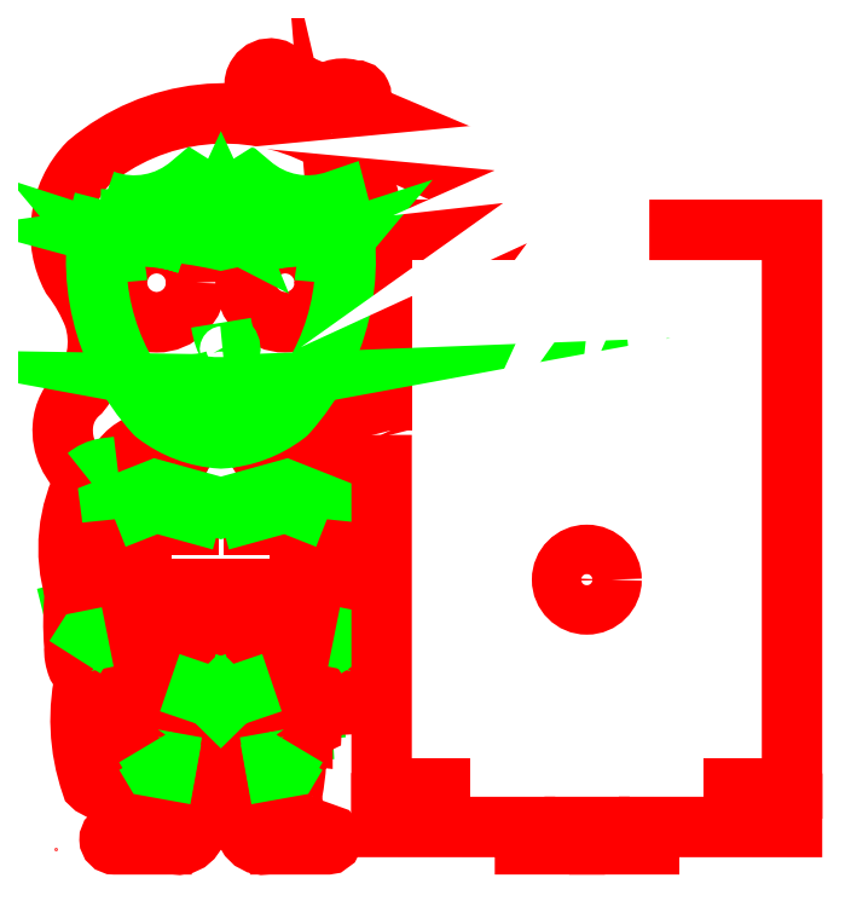
<metadata>
{"format":"dxf","ext":"dxf","renderer":"ezdxf+matplotlib","layout":"modelspace","background":"white","min_lineweight":24,"dpi":150}
</metadata>
<code>
0
SECTION
2
ENTITIES
0
CIRCLE
8
0
10
112.3
20
19.75
30
0
40
6
0
CIRCLE
8
Corte exterior
10
20.5
20
114.5
30
0
40
8
0
CIRCLE
8
Corte exterior
10
46.5
20
114.5
30
0
40
8
0
CIRCLE
8
Corte exterior
10
107.5
20
54.5
30
0
40
5
0
LINE
8
mesa de trabajo y auxiliares
10
0
20
160
30
0
11
0
21
0
31
0
0
LINE
8
mesa de trabajo y auxiliares
10
150
20
160
30
0
11
0
21
160
31
0
0
LINE
8
mesa de trabajo y auxiliares
10
150
20
0
30
0
11
150
21
160
31
0
0
LINE
8
mesa de trabajo y auxiliares
10
0
20
0
30
0
11
150
21
0
31
0
0
LINE
8
mesa de trabajo y auxiliares
10
1
20
159
30
0
11
1
21
1
31
0
0
LINE
8
mesa de trabajo y auxiliares
10
149
20
159
30
0
11
1
21
159
31
0
0
LINE
8
mesa de trabajo y auxiliares
10
149
20
1
30
0
11
149
21
159
31
0
0
LINE
8
mesa de trabajo y auxiliares
10
1
20
1
30
0
11
149
21
1
31
0
0
LINE
8
grabado linea medio
10
25.77
20
80.29
30
0
11
27.51
21
84.2
31
0
0
LINE
8
Corte exterior
10
0
20
0
30
0
11
0
21
0
31
0
0
ARC
8
grabado linea medio
10
21.81
20
3.699
30
0
40
19.75
50
67.08
51
100.4
0
ARC
8
grabado linea medio
10
45.2
20
3.701
30
0
40
19.75
50
79.58
51
112.9
0
ARC
8
grabado linea medio
10
12.71
20
31.03
30
0
40
8.549
50
55.94
51
85.03
0
ARC
8
grabado linea medio
10
54.45
20
30.59
30
0
40
9.001
50
95.73
51
123.3
0
ARC
8
grabado linea medio
10
54.25
20
29.18
30
0
40
7.994
50
90.68
51
126.4
0
ARC
8
grabado linea medio
10
12.75
20
29.18
30
0
40
7.994
50
53.56
51
89.33
0
LINE
8
grabado linea medio
10
11.06
20
50
30
0
11
3.722
21
48.18
31
0
0
LINE
8
grabado linea medio
10
15
20
28.04
30
0
11
15.95
21
36.49
31
0
0
LINE
8
grabado linea medio
10
52.01
20
28.04
30
0
11
51.06
21
36.5
31
0
0
LINE
8
grabado linea medio
10
17
20
24
30
0
11
17.5
21
33.68
31
0
0
LINE
8
grabado linea medio
10
50
20
24
30
0
11
49.5
21
33.68
31
0
0
ARC
8
grabado linea medio
10
33.52
20
104.6
30
0
40
12.42
50
238.5
51
301.5
0
ARC
8
grabado linea medio
10
86.56
20
105.7
30
0
40
27.46
50
164.7
51
183.9
0
ARC
8
grabado linea medio
10
21.93
20
67.21
30
0
40
9.946
50
211.4
51
243.5
0
ARC
8
grabado linea medio
10
21.99
20
67.26
30
0
40
10.01
50
350.9
51
358
0
ARC
8
grabado linea medio
10
45.01
20
67.26
30
0
40
10.01
50
296.7
51
328.8
0
ARC
8
grabado linea medio
10
45.01
20
67.26
30
0
40
10.01
50
182
51
189.1
0
ARC
8
mesa de trabajo y auxiliares
10
59.68
20
147.5
30
0
40
5.094
50
132.5
51
180.3
0
ARC
8
mesa de trabajo y auxiliares
10
58.37
20
148
30
0
40
5.886
50
136.2
51
176.7
0
LINE
8
mesa de trabajo y auxiliares
10
55.02
20
149.5
30
0
11
110.4
21
125.3
31
0
0
ARC
8
Corte exterior
10
64.43
20
82.97
30
0
40
1.606
50
11.68
51
28.16
0
LINE
8
Corte exterior
10
108.3
20
125.2
30
0
11
119.1
21
125.2
31
0
0
LINE
8
Corte exterior
10
94.57
20
125.2
30
0
11
107.3
21
125.2
31
0
0
CIRCLE
8
mesa de trabajo y auxiliares
10
119.6
20
142
30
0
40
15.83
0
ARC
8
Corte exterior
10
119.6
20
142
30
0
40
16.78
50
271.7
51
268.3
0
LINE
8
grabado linea medio
10
55.94
20
50
30
0
11
63.28
21
48.18
31
0
0
CIRCLE
8
Corte exterior
10
119.6
20
142
30
0
40
1.5
0
LWPOLYLINE
8
Corte exterior
90
29
70
128
10
8.728
20
30.74
30
0
42
0.03797
10
8.692
20
30.73
30
0
42
0.03183
10
8.658
20
30.71
30
0
42
0.03073
10
8.622
20
30.68
30
0
42
0.03231
10
8.578
20
30.64
30
0
42
0.03745
10
8.519
20
30.56
30
0
42
0.05182
10
8.414
20
30.38
30
0
42
0.1399
10
8.883
20
19.57
30
0
42
0.05182
10
9.003
20
19.4
30
0
42
0.03745
10
9.069
20
19.33
30
0
42
0.03231
10
9.116
20
19.29
30
0
42
0.03073
10
9.154
20
19.27
30
0
42
0.03183
10
9.19
20
19.25
30
0
42
0.03797
10
9.227
20
19.24
30
0
42
0.1552
10
9.37
20
19.25
30
0
42
0.03797
10
9.406
20
19.26
30
0
42
0.03183
10
9.44
20
19.28
30
0
42
0.03073
10
9.476
20
19.31
30
0
42
0.03231
10
9.52
20
19.35
30
0
42
0.03745
10
9.579
20
19.43
30
0
42
0.05182
10
9.684
20
19.61
30
0
42
0.1399
10
9.215
20
30.42
30
0
42
0.05182
10
9.095
20
30.59
30
0
42
0.03745
10
9.029
20
30.66
30
0
42
0.03231
10
8.982
20
30.69
30
0
42
0.03073
10
8.944
20
30.72
30
0
42
0.03183
10
8.908
20
30.74
30
0
42
0.03797
10
8.871
20
30.75
30
0
42
0.1552
10
8.728
20
30.74
30
0
0
ARC
8
grabado linea medio
10
7.62
20
41.02
30
0
40
5.332
50
255.7
51
298.8
0
ARC
8
grabado linea medio
10
-20.1
20
25.85
30
0
40
33.02
50
5.373
51
13.35
0
LWPOLYLINE
8
Corte exterior
90
5
70
0
10
65.67
20
97.37
30
0
42
-0.1861
10
60.08
20
112.9
30
0
42
-0.02787
10
61.05
20
115.8
30
0
42
0.3298
10
59.04
20
139.9
30
0
42
0.04904
10
55.25
20
143.1
30
0
0
LWPOLYLINE
8
Corte exterior
90
6
70
0
10
55.36
20
143.3
30
0
42
0.0289
10
55.96
20
142.9
30
0
42
2.199
10
56.68
20
144.3
30
0
42
-0.2485
10
54.59
20
147.4
30
0
10
99.2
20
127.4
30
0
10
107.3
20
125.8
30
0
0
LWPOLYLINE
8
Corte exterior
90
15
70
1
10
11.99
20
66.83
30
0
42
0.126
10
13.45
20
62.03
30
0
42
-0.1136
10
13.46
20
39.54
30
0
42
-0.02266
10
12.22
20
35.12
30
0
10
12.03
20
33.48
30
0
42
0.06968
10
10.19
20
36.34
30
0
42
0.7877
10
10.08
20
37.2
30
0
42
-0.444
10
8.628
20
38.7
30
0
42
-0.6369
10
9.283
20
39.06
30
0
42
-0.1987
10
10.13
20
37.75
30
0
42
0.4605
10
10.73
20
37.31
30
0
42
0.08224
10
10.9
20
37.43
30
0
42
0.08812
10
10.32
20
41.38
30
0
42
0.08215
10
10.9
20
52.11
30
0
42
0.06924
10
11.54
20
66.65
30
0
0
LWPOLYLINE
8
Corte exterior
90
18
70
0
10
33
20
46.7
30
0
10
26.5
20
46.7
30
0
10
26.5
20
49.1
30
0
10
30.5
20
49.1
30
0
10
30.5
20
52.52
30
0
10
21.5
20
52.52
30
0
10
21.5
20
38.52
30
0
10
24.65
20
38.52
30
0
10
24.65
20
42.52
30
0
10
42.35
20
42.52
30
0
10
42.35
20
38.52
30
0
10
45.5
20
38.52
30
0
10
45.5
20
52.52
30
0
10
36.49
20
52.52
30
0
10
36.49
20
49.1
30
0
10
40.5
20
49.1
30
0
10
40.5
20
46.7
30
0
10
34
20
46.7
30
0
0
LWPOLYLINE
8
Corte exterior
90
21
70
0
10
108.3
20
125.6
30
0
10
110.2
20
125.2
30
0
42
0.8378
10
110.3
20
125.6
30
0
10
101.3
20
132.1
30
0
10
56.24
20
151.2
30
0
42
-0.2485
10
59.99
20
151.8
30
0
42
2.199
10
60.47
20
153.3
30
0
42
0.2994
10
54.13
20
152.1
30
0
42
0.3493
10
51.85
20
153.1
30
0
42
0.3361
10
49.92
20
153.9
30
0
42
0.3143
10
48.16
20
154.7
30
0
42
0.3898
10
46.59
20
155.3
30
0
42
0.6654
10
40.92
20
156.4
30
0
42
0.4172
10
41.67
20
151.9
30
0
42
0.1463
10
43.1
20
151.4
30
0
42
0.1564
10
45.01
20
151.7
30
0
42
0.395
10
46.59
20
151
30
0
42
0.3143
10
48.33
20
150.3
30
0
42
0.3361
10
50.24
20
149.4
30
0
42
0.3493
10
52.5
20
148.4
30
0
42
0.223
10
54.55
20
143.8
30
0
0
LWPOLYLINE
8
Corte exterior
90
4
70
0
10
94.47
20
125.2
30
0
10
66
20
125.2
30
0
10
66
20
97.51
30
0
10
66
20
84.76
30
0
0
LWPOLYLINE
8
Corte exterior
90
6
70
0
10
34
20
65.68
30
0
10
49.5
20
65.68
30
0
10
49.5
20
33.68
30
0
10
17.5
20
33.68
30
0
10
17.5
20
65.68
30
0
10
33
20
65.68
30
0
0
LWPOLYLINE
8
Corte exterior
90
4
70
1
10
21
20
26
30
0
10
31
20
26
30
0
10
31
20
28.9
30
0
10
21
20
28.9
30
0
0
LWPOLYLINE
8
Corte exterior
90
4
70
1
10
46
20
28.9
30
0
10
36
20
28.9
30
0
10
36
20
26
30
0
10
46
20
26
30
0
0
LWPOLYLINE
8
Corte exterior
90
3
70
1
10
24.06
20
78.72
30
0
42
0.32
10
25.77
20
80.29
30
0
42
0.5079
10
12.6
20
77.32
30
0
0
LWPOLYLINE
8
Corte exterior
90
81
70
0
10
54.41
20
143.7
30
0
42
0.003447
10
54.12
20
143.8
30
0
42
0.3051
10
6.689
20
138.7
30
0
42
0.1704
10
1.257
20
127
30
0
42
0.1564
10
3.33
20
115.6
30
0
42
-0.07359
10
7.802
20
107.7
30
0
42
-0.2579
10
4.985
20
92.32
30
0
42
0.2037
10
1.548
20
85.55
30
0
42
0.2657
10
6.338
20
75.3
30
0
42
0.1995
10
3.995
20
51.94
30
0
42
0.04772
10
3.888
20
40.91
30
0
42
0.05811
10
3.987
20
38.84
30
0
42
0.05402
10
4.506
20
36.98
30
0
42
0.2433
10
6.3
20
35.85
30
0
42
0.1449
10
7.305
20
13.13
30
0
42
0.3232
10
11.11
20
12.42
30
0
42
0.1622
10
12.77
20
28.95
30
0
10
15
20
28.04
30
0
10
15.15
20
24.9
30
0
10
17
20
24
30
0
10
17
20
23
30
0
10
18.23
20
23.12
30
0
42
0.04192
10
18.58
20
14.07
30
0
42
-0.1363
10
18.62
20
6.978
30
0
42
-0.2851
10
17.17
20
4.913
30
0
10
11.96
20
3.004
30
0
42
0.9886
10
12.01
20
0.9969
30
0
10
21.51
20
0.9982
30
0
10
21.51
20
4.998
30
0
10
24.5
20
4.999
30
0
10
24.51
20
0.9996
30
0
42
0.2911
10
27.92
20
2.586
30
0
42
0.138
10
28.24
20
12.61
30
0
42
-0.04387
10
29.5
20
21.89
30
0
42
0.07916
10
37.51
20
21.89
30
0
42
-0.03917
10
38.78
20
12.86
30
0
42
0.1178
10
38.89
20
2.899
30
0
42
0.3109
10
42.5
20
1
30
0
10
42.5
20
5
30
0
10
45.5
20
5
30
0
10
45.5
20
1
30
0
10
55.04
20
1
30
0
42
0.6363
10
55.72
20
2.755
30
0
10
49.82
20
4.876
30
0
42
-0.2621
10
48.74
20
5.917
30
0
42
-0.1162
10
47.97
20
11.58
30
0
42
0.05799
10
48.77
20
23.13
30
0
10
50
20
23
30
0
10
50
20
24
30
0
10
51.86
20
24.9
30
0
10
52.01
20
28.04
30
0
42
-0.1339
10
55.45
20
29.1
30
0
10
54.81
20
35.04
30
0
42
-0.01747
10
53.83
20
38.36
30
0
42
-0.1199
10
53.57
20
62.07
30
0
42
0.1262
10
55.01
20
66.83
30
0
10
55.46
20
66.65
30
0
42
0.06895
10
56.1
20
52.11
30
0
42
0.08164
10
56.68
20
41.38
30
0
42
0.08603
10
56.1
20
37.43
30
0
42
0.3551
10
56.89
20
37.35
30
0
42
0.1607
10
57.71
20
39.45
30
0
10
58.08
20
38.47
30
0
42
-0.3642
10
57.69
20
37.5
30
0
42
0.05072
10
56.86
20
36.94
30
0
42
0.4471
10
56.94
20
36.21
30
0
42
0.2502
10
62.09
20
36.43
30
0
42
0.167
10
62.43
20
36.83
30
0
42
0.1175
10
63.11
20
40.93
30
0
42
0.04801
10
63
20
52
30
0
42
0.101
10
63
20
72
30
0
42
0.2656
10
57
20
77
30
0
10
42.94
20
78.72
30
0
42
-0.2401
10
41.44
20
79.74
30
0
42
-0.1733
10
44.73
20
82.48
30
0
42
-0.03493
10
45.26
20
82.64
30
0
42
0.1707
10
47.53
20
84.02
30
0
42
-0.4327
10
55.86
20
84.62
30
0
42
0.2414
10
63.91
20
80.89
30
0
42
-0.01911
10
64.37
20
80.9
30
0
42
0.306
10
65.89
20
81.85
30
0
0
LWPOLYLINE
8
Corte exterior
90
4
70
0
10
65.54
20
84.08
30
0
42
0.06868
10
61.36
20
94.76
30
0
42
-0.0854
10
59.17
20
103.8
30
0
42
0.2836
10
65.51
20
97.11
30
0
0
LWPOLYLINE
8
grabado linea medio
90
3
70
0
10
58.33
20
125.1
30
0
42
0.07107
10
33.5
20
123.2
30
0
42
0.07107
10
8.665
20
125.1
30
0
0
LWPOLYLINE
8
grabado linea medio
90
3
70
0
10
9.023
20
127.4
30
0
42
0.1114
10
33.5
20
131.8
30
0
42
0.1114
10
57.98
20
127.4
30
0
0
LINE
8
0
10
124
20
28.2
30
0
11
149
21
28.2
31
0
0
LINE
8
0
10
124
20
125.2
30
0
11
124
21
28.2
31
0
0
LWPOLYLINE
8
0
90
8
70
1
10
104.6
20
29.5
30
0
10
104.6
20
10
30
0
10
120
20
10
30
0
10
120
20
29.5
30
0
10
117.3
20
29.5
30
0
10
117.3
20
46.2
30
0
10
107.3
20
46.2
30
0
10
107.3
20
29.5
30
0
0
LWPOLYLINE
8
0
90
4
70
0
10
83.6
20
125.2
30
0
10
83.6
20
78.5
30
0
10
101.6
20
78.5
30
0
10
101.6
20
125.2
30
0
0
LWPOLYLINE
8
grabado linea medio
90
3
70
0
10
18.18
20
20.71
30
0
10
19.67
20
18.2
30
0
10
28.58
20
16.6
30
0
0
LWPOLYLINE
8
grabado linea medio
90
3
70
0
10
48.83
20
20.71
30
0
10
47.34
20
18.21
30
0
10
38.43
20
16.6
30
0
0
LWPOLYLINE
8
grabado linea medio
90
3
70
0
10
18.2
20
19.17
30
0
10
19.67
20
16.71
30
0
10
28.41
20
15.13
30
0
0
LWPOLYLINE
8
grabado linea medio
90
3
70
0
10
48.81
20
19.17
30
0
10
47.34
20
16.71
30
0
10
38.59
20
15.13
30
0
0
LWPOLYLINE
8
grabado linea medio
90
5
70
0
10
23.17
20
33.68
30
0
10
31.63
20
30.8
30
0
10
33.5
20
28.95
30
0
10
35.38
20
30.8
30
0
10
43.83
20
33.68
30
0
0
LWPOLYLINE
8
grabado linea medio
90
6
70
0
10
30.51
20
33.68
30
0
10
31.63
20
33.3
30
0
10
33.5
20
31.45
30
0
10
35.38
20
33.3
30
0
10
36.47
20
33.68
30
0
10
36.47
20
33.68
30
0
0
LWPOLYLINE
8
grabado linea medio
90
3
70
0
10
11.99
20
66.83
30
0
10
20.33
20
70.12
30
0
10
33.5
20
66.48
30
0
0
LWPOLYLINE
8
grabado linea medio
90
3
70
0
10
55.01
20
66.83
30
0
10
46.68
20
70.12
30
0
10
33.5
20
66.48
30
0
0
LWPOLYLINE
8
grabado linea medio
90
7
70
0
10
11.54
20
66.65
30
0
42
0.01135
10
11.27
20
69.04
30
0
10
20.33
20
72.62
30
0
10
33.5
20
68.98
30
0
10
46.68
20
72.62
30
0
10
55.74
20
69.04
30
0
42
0.01135
10
55.46
20
66.65
30
0
0
LWPOLYLINE
8
grabado linea medio
90
3
70
0
10
39.49
20
84.2
30
0
10
41.23
20
80.29
30
0
42
0.07415
10
41.44
20
79.74
30
0
0
LWPOLYLINE
8
grabado linea medio
90
3
70
0
10
12.6
20
77.32
30
0
10
10
20
77
30
0
42
0.1305
10
6.338
20
75.3
30
0
0
LWPOLYLINE
8
grabado linea medio
90
3
70
0
10
63.01
20
38.84
30
0
10
61
20
42
30
0
10
56.38
20
42.92
30
0
0
LWPOLYLINE
8
grabado linea medio
90
3
70
0
10
3.987
20
38.84
30
0
10
6.001
20
42
30
0
10
10.62
20
42.92
30
0
0
LWPOLYLINE
8
grabado linea medio
90
9
70
1
10
9.892
20
131.2
30
0
42
0.2545
10
20.11
20
88.21
30
0
42
0.04621
10
20.38
20
87.96
30
0
42
0.1494
10
33.51
20
83.05
30
0
42
0.1494
10
46.63
20
87.96
30
0
42
0.04621
10
46.9
20
88.21
30
0
42
0.2545
10
57.11
20
131.2
30
0
42
-0.2761
10
39.47
20
134.5
30
0
42
-0.3016
10
27.54
20
134.5
30
0
42
-0.2761
0
LWPOLYLINE
8
grabado linea medio
90
10
70
1
10
31.66
20
125.3
30
0
10
33.5
20
126.3
30
0
10
35.34
20
125.3
30
0
10
34.55
20
127.3
30
0
10
36
20
129
30
0
10
34.26
20
129
30
0
10
33.5
20
130.6
30
0
10
32.75
20
129
30
0
10
31
20
129
30
0
10
32.46
20
127.3
30
0
0
LWPOLYLINE
8
grabado linea medio
90
3
70
1
10
26.8
20
122.3
30
0
42
0.1263
10
12.52
20
123.4
30
0
42
0.1441
10
11.76
20
123.9
30
0
42
-0.1272
0
LWPOLYLINE
8
grabado linea medio
90
3
70
1
10
55.25
20
123.9
30
0
42
0.1441
10
54.49
20
123.4
30
0
42
0.1263
10
40.2
20
122.3
30
0
42
-0.1272
0
LWPOLYLINE
8
grabado linea medio
90
3
70
0
10
49.61
20
121.9
30
0
42
0.09902
10
58
20
123
30
0
42
0.1614
10
54.5
20
114.5
30
0
0
LWPOLYLINE
8
grabado linea medio
90
3
70
0
10
12.5
20
114.5
30
0
42
0.1614
10
9.002
20
123
30
0
42
0.09902
10
17.39
20
121.9
30
0
0
LWPOLYLINE
8
grabado linea medio
90
4
70
1
10
32.4
20
94.8
30
0
42
0.2902
10
34.63
20
94.79
30
0
42
0.1007
10
40
20
94
30
0
42
-0.1
10
27.02
20
94.01
30
0
42
0.08882
0
LWPOLYLINE
8
grabado linea medio
90
4
70
0
10
33.54
20
106.4
30
0
42
0.04445
10
34.2
20
103.6
30
0
42
0.08345
10
35.08
20
102
30
0
42
-0.6053
10
33.98
20
99.63
30
0
0
LWPOLYLINE
8
mesa de trabajo y auxiliares
90
3
70
0
10
99.2
20
127.4
30
0
10
99.25
20
130.2
30
0
10
101.3
20
132.1
30
0
0
LWPOLYLINE
8
0
90
8
70
1
10
96.5
20
64
30
0
10
86.5
20
64
30
0
10
86.5
20
47.7
30
0
10
83
20
47.7
30
0
10
83
20
10
30
0
10
100
20
10
30
0
10
100
20
47.7
30
0
10
96.5
20
47.7
30
0
0
LWPOLYLINE
8
mesa de trabajo y auxiliares
90
48
70
1
10
123
20
129.5
30
0
10
120.5
20
135.2
30
0
10
119.7
20
126.2
30
0
10
118.8
20
135.2
30
0
10
116.3
20
129.5
30
0
10
117
20
135.7
30
0
10
111.7
20
128.3
30
0
10
115.5
20
136.5
30
0
10
110.5
20
132.8
30
0
10
114.2
20
137.8
30
0
10
105.9
20
134.1
30
0
10
113.3
20
139.3
30
0
10
107.2
20
138.6
30
0
10
112.8
20
141.1
30
0
10
103.8
20
142
30
0
10
112.8
20
142.8
30
0
10
107.2
20
145.3
30
0
10
113.3
20
144.6
30
0
10
105.9
20
149.9
30
0
10
114.2
20
146.1
30
0
10
110.5
20
151.1
30
0
10
115.5
20
147.5
30
0
10
111.7
20
155.7
30
0
10
117
20
148.3
30
0
10
116.3
20
154.4
30
0
10
118.8
20
148.8
30
0
10
119.6
20
157.8
30
0
10
120.5
20
148.8
30
0
10
123
20
154.5
30
0
10
122.3
20
148.3
30
0
10
127.5
20
155.7
30
0
10
123.8
20
147.4
30
0
10
129
20
151
30
0
10
125.1
20
146.1
30
0
10
133.3
20
149.9
30
0
10
126
20
144.7
30
0
10
132.1
20
145.3
30
0
10
126.4
20
142.8
30
0
10
135.5
20
142
30
0
10
126.4
20
141.1
30
0
10
132.1
20
138.7
30
0
10
126
20
139.3
30
0
10
133.4
20
134.1
30
0
10
125.1
20
137.8
30
0
10
128.8
20
132.9
30
0
10
123.8
20
136.5
30
0
10
127.6
20
128.3
30
0
10
122.3
20
135.7
30
0
0
LWPOLYLINE
8
Corte exterior
90
24
70
0
10
120.1
20
125.2
30
0
10
149
20
125.2
30
0
10
149
20
31.2
30
0
10
149
20
12.3
30
0
10
137.2
20
12.3
30
0
10
137.2
20
9.203
30
0
10
149
20
9.203
30
0
10
149
20
4.5
30
0
10
120.1
20
4.508
30
0
10
120.1
20
1.008
30
0
10
110
20
1.008
30
0
10
110
20
4.508
30
0
10
105
20
4.508
30
0
10
105
20
1.008
30
0
10
95
20
1.008
30
0
10
95
20
4.501
30
0
10
66
20
4.51
30
0
10
66
20
9.3
30
0
10
77.8
20
9.3
30
0
10
77.8
20
12.3
30
0
10
66
20
12.3
30
0
10
66
20
31.3
30
0
10
66
20
77.71
30
0
10
66
20
83.76
30
0
0
ENDSEC
0
EOF

</code>
